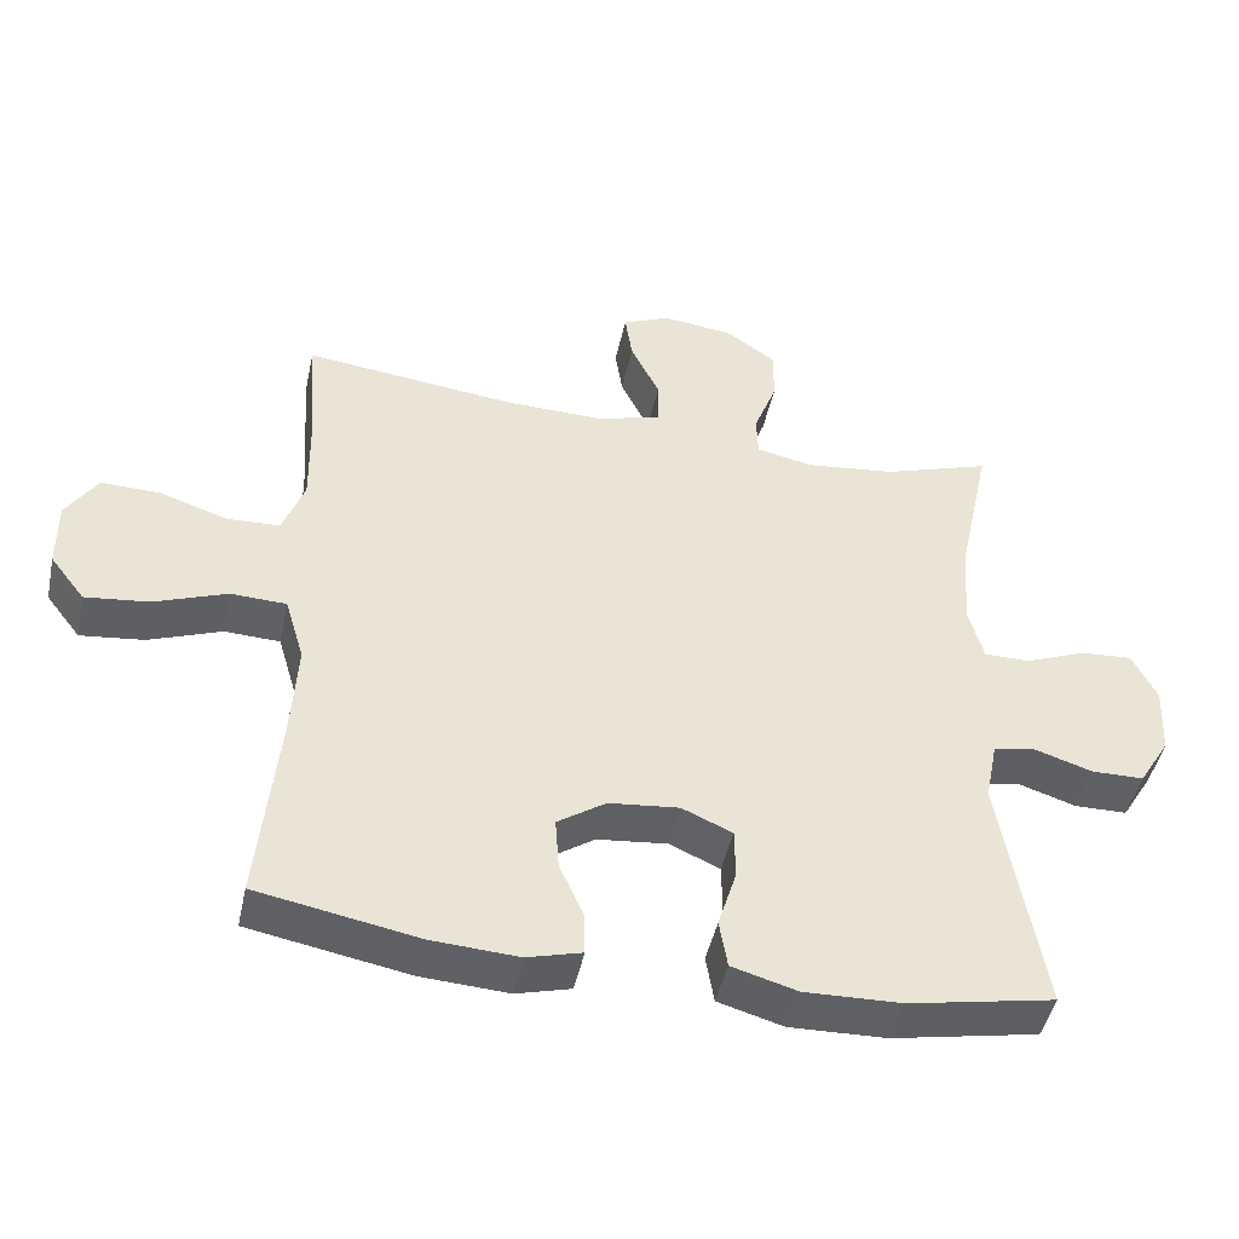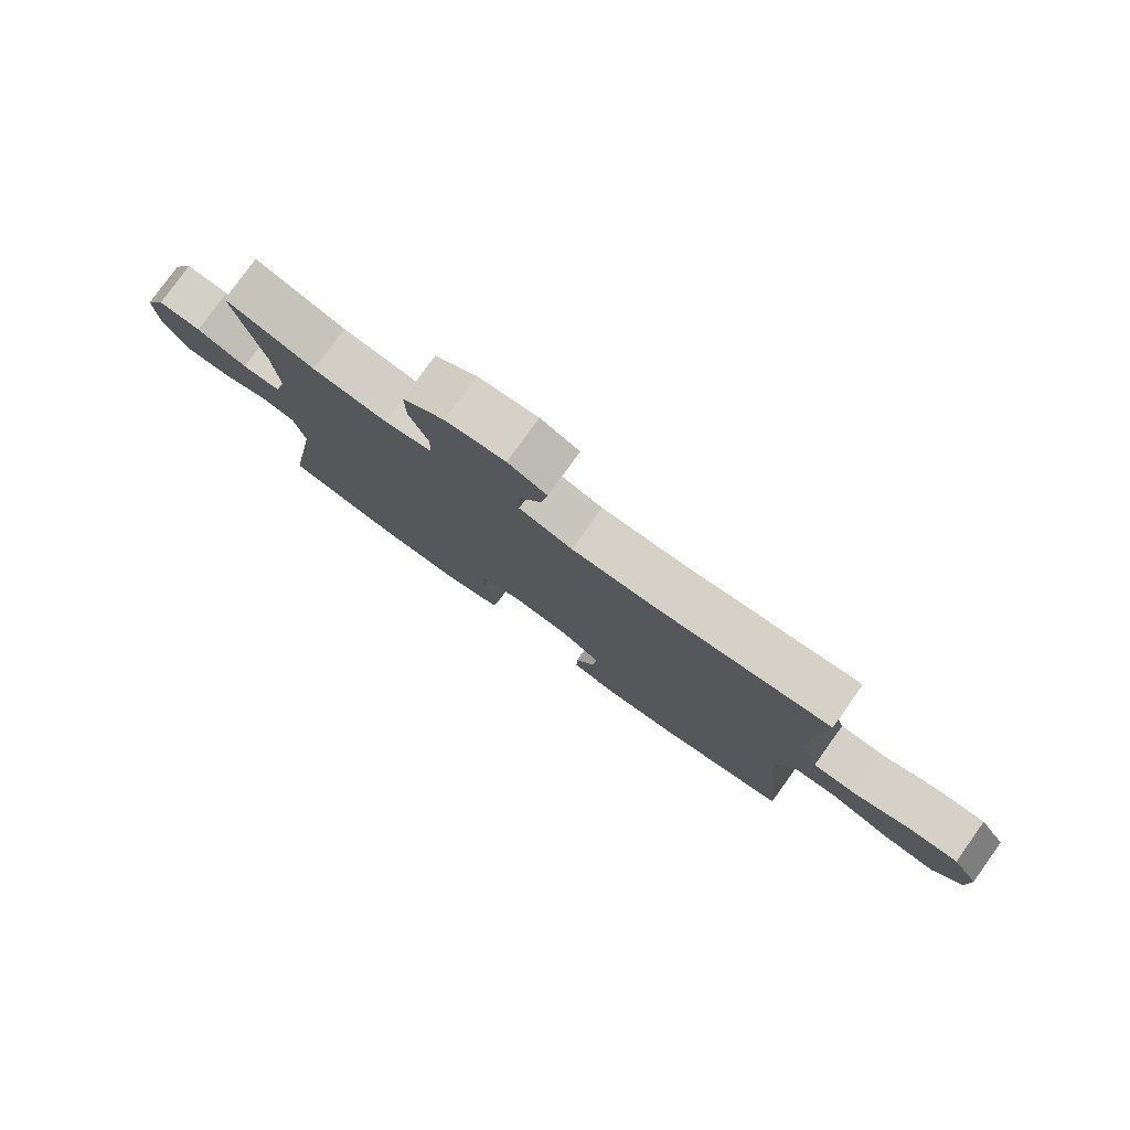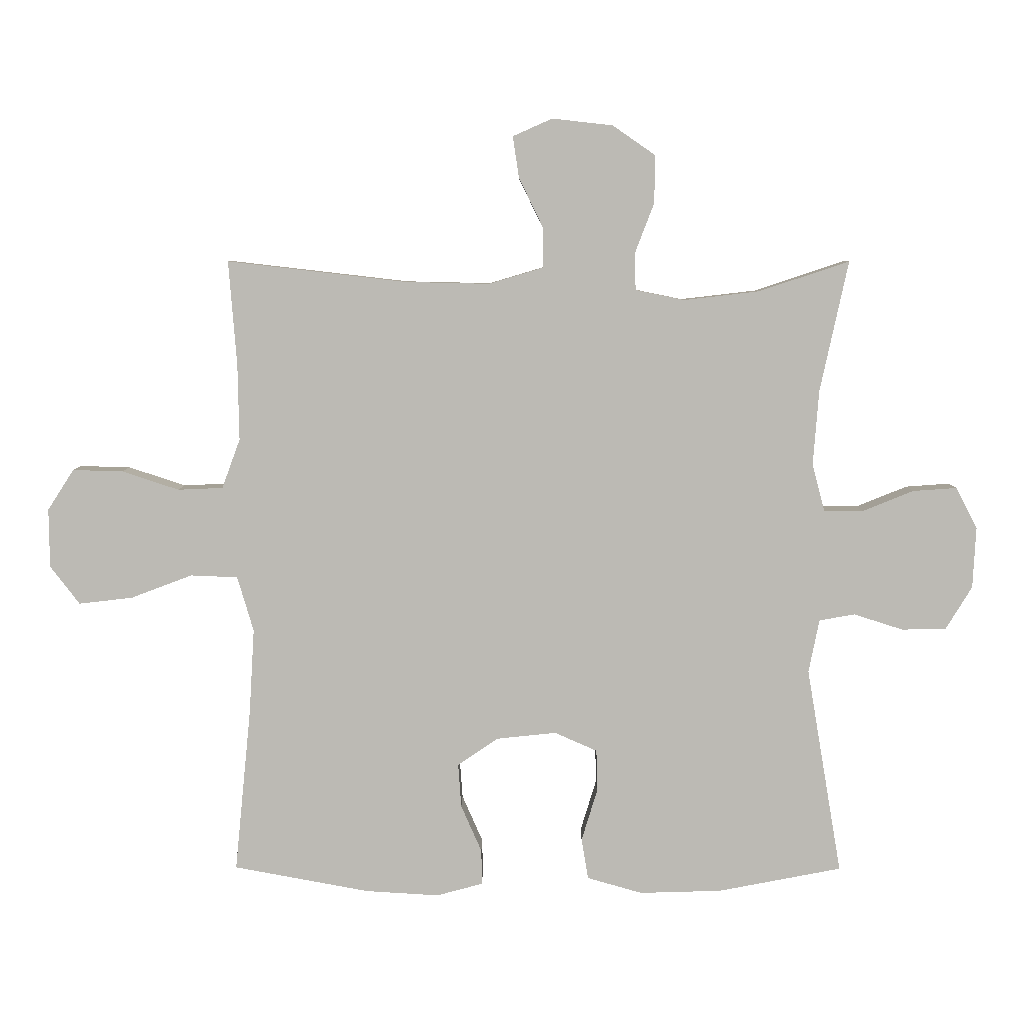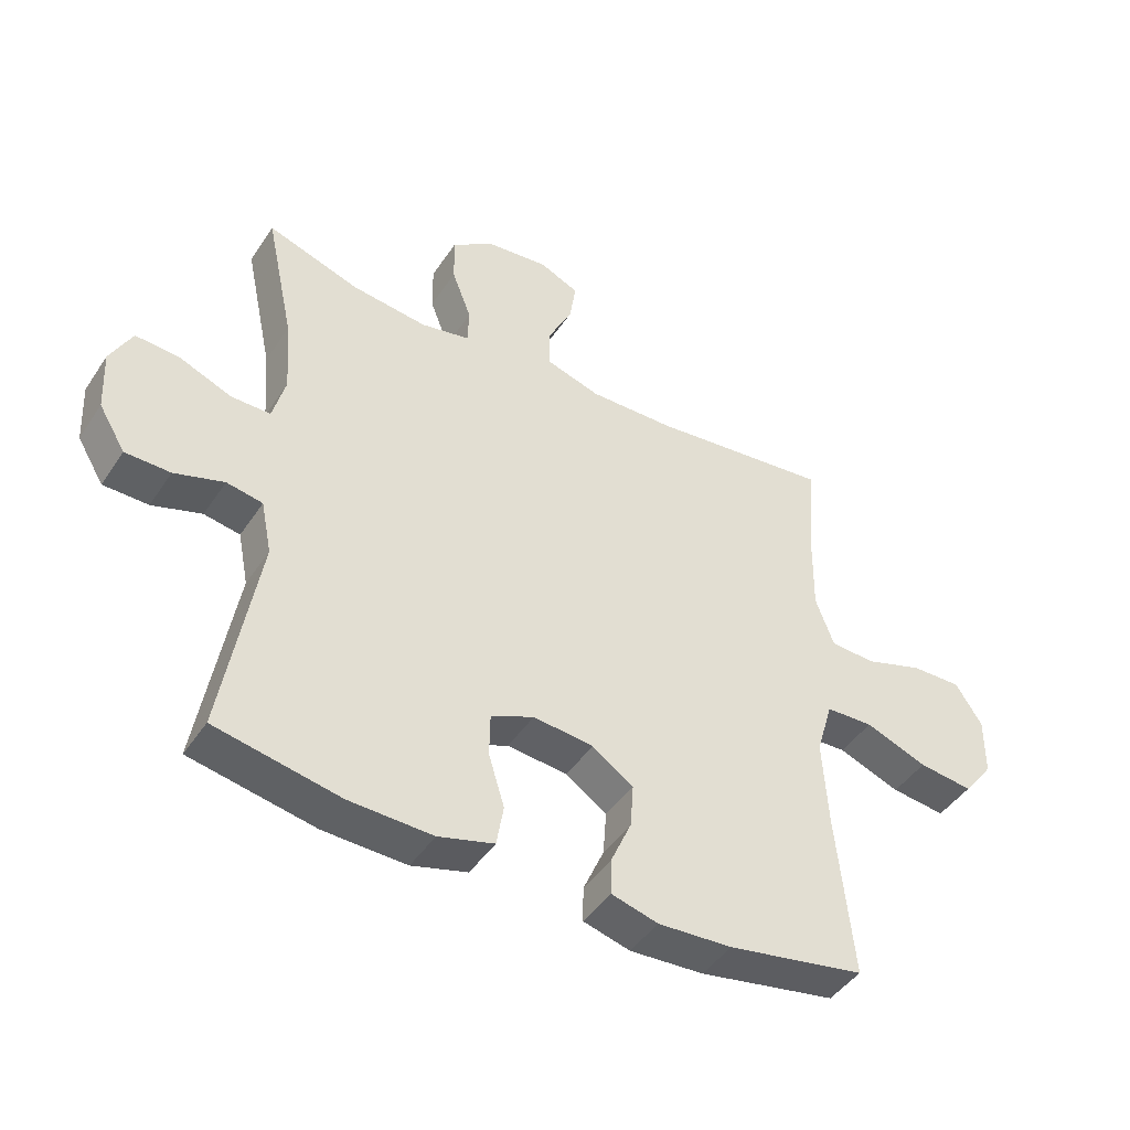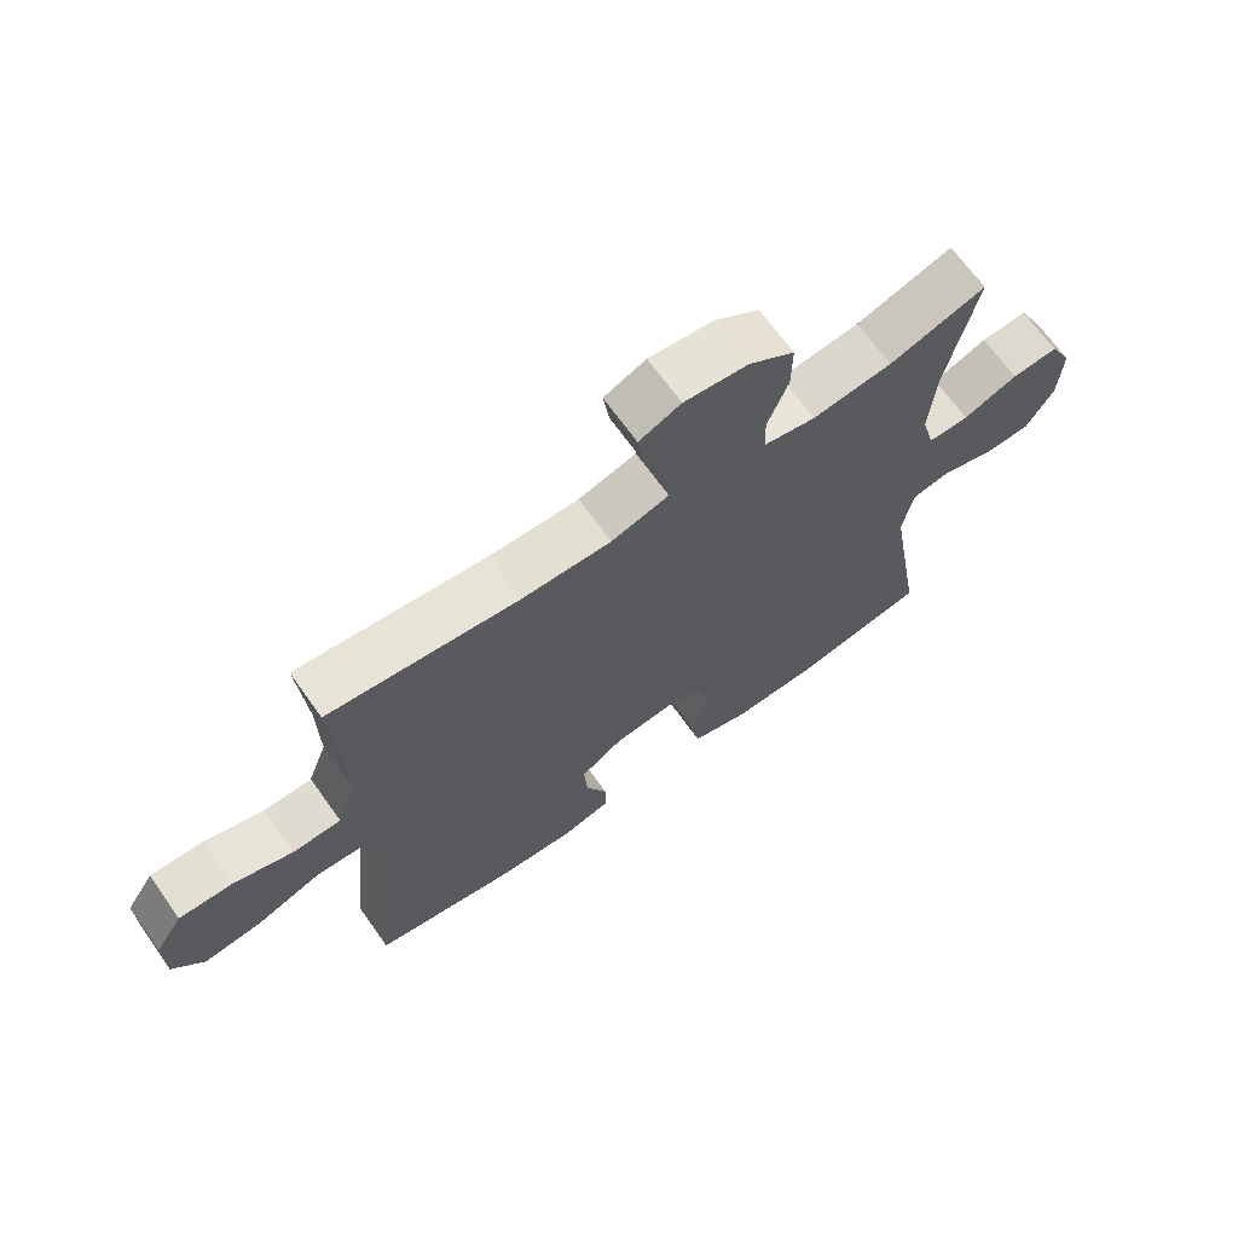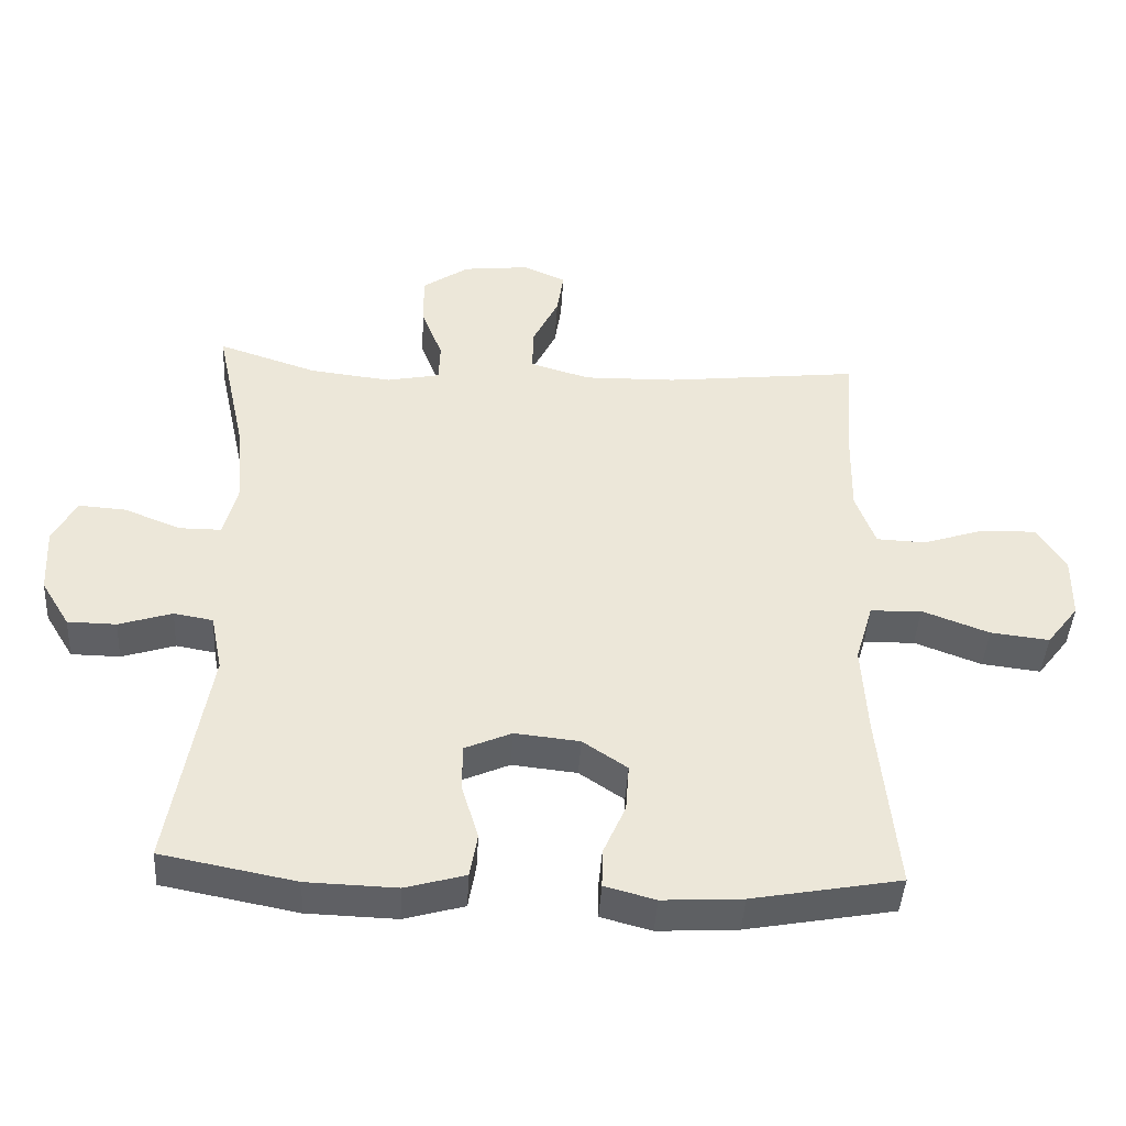
<metadata>
{"format":"obj","ext":"obj","renderer":"f3d","projection":"perspective","resolution":1024,"background":"white","views":[{"elev":-46.0,"azim":167.9,"up":"+Z"},{"elev":79.2,"azim":35.7,"up":"+Z"},{"elev":6.5,"azim":-179.5,"up":"+Z"},{"elev":-45.0,"azim":-31.5,"up":"+Z"},{"elev":67.8,"azim":144.6,"up":"+Z"},{"elev":-43.4,"azim":-3.4,"up":"+Z"}]}
</metadata>
<code>
v 0.5 0.07 -0.5
v 0.283 0.07 -0.54
v 0.166 0.07 -0.547
v 0.092 0.07 -0.527
v 0.093 0.07 -0.471
v 0.126 0.07 -0.396
v 0.131 0.07 -0.326
v 0.066 0.07 -0.282
v -0.029 0.07 -0.272
v -0.097 0.07 -0.302
v -0.098 0.07 -0.37
v -0.073 0.07 -0.452
v -0.084 0.07 -0.517
v -0.172 0.07 -0.542
v -0.303 0.07 -0.538
v -0.5 0.07 -0.5
v -0.444 0.07 -0.169
v -0.461 0.07 -0.084
v -0.518 0.07 -0.074
v -0.596 0.07 -0.099
v -0.667 0.07 -0.098
v -0.709 0.07 -0.029
v -0.714 0.07 0.068
v -0.68 0.07 0.134
v -0.61 0.07 0.129
v -0.528 0.07 0.096
v -0.466 0.07 0.096
v -0.446 0.07 0.172
v -0.455 0.07 0.291
v -0.5 0.07 0.5
v -0.355 0.07 0.452
v -0.235 0.07 0.438
v -0.157 0.07 0.454
v -0.155 0.07 0.512
v -0.186 0.07 0.593
v -0.187 0.07 0.669
v -0.119 0.07 0.716
v -0.022 0.07 0.727
v 0.041 0.07 0.699
v 0.031 0.07 0.633
v -0.008 0.07 0.553
v -0.008 0.07 0.49
v 0.079 0.07 0.464
v 0.214 0.07 0.467
v 0.5 0.07 0.5
v 0.487 0.07 0.333
v 0.485 0.07 0.212
v 0.514 0.07 0.133
v 0.586 0.07 0.13
v 0.677 0.07 0.16
v 0.757 0.07 0.162
v 0.799 0.07 0.097
v 0.798 0.07 0.003
v 0.751 0.07 -0.058
v 0.665 0.07 -0.048
v 0.567 0.07 -0.011
v 0.492 0.07 -0.014
v 0.466 0.07 -0.102
v 0.474 0.07 -0.237
v 0.5 0 -0.5
v 0.283 0 -0.54
v 0.166 0 -0.547
v 0.092 0 -0.527
v 0.093 0 -0.471
v 0.126 0 -0.396
v 0.131 0 -0.326
v 0.066 0 -0.282
v -0.029 0 -0.272
v -0.097 0 -0.302
v -0.098 0 -0.37
v -0.073 0 -0.452
v -0.084 0 -0.517
v -0.172 0 -0.542
v -0.303 0 -0.538
v -0.5 0 -0.5
v -0.444 0 -0.169
v -0.461 0 -0.084
v -0.518 0 -0.074
v -0.596 0 -0.099
v -0.667 0 -0.098
v -0.709 0 -0.029
v -0.714 0 0.068
v -0.68 0 0.134
v -0.61 0 0.129
v -0.528 0 0.096
v -0.466 0 0.096
v -0.446 0 0.172
v -0.455 0 0.291
v -0.5 0 0.5
v -0.355 0 0.452
v -0.235 0 0.438
v -0.157 0 0.454
v -0.155 0 0.512
v -0.186 0 0.593
v -0.187 0 0.669
v -0.119 0 0.716
v -0.022 0 0.727
v 0.041 0 0.699
v 0.031 0 0.633
v -0.008 0 0.553
v -0.008 0 0.49
v 0.079 0 0.464
v 0.214 0 0.467
v 0.5 0 0.5
v 0.487 0 0.333
v 0.485 0 0.212
v 0.514 0 0.133
v 0.586 0 0.13
v 0.677 0 0.16
v 0.757 0 0.162
v 0.799 0 0.097
v 0.798 0 0.003
v 0.751 0 -0.058
v 0.665 0 -0.048
v 0.567 0 -0.011
v 0.492 0 -0.014
v 0.466 0 -0.102
v 0.474 0 -0.237
f 53 54 55 56
f 53 56 57
f 52 53 57
f 49 50 51 52
f 48 49 52 57
f 47 48 57 58
f 44 45 46
f 43 44 46 47
f 42 43 47 58
f 38 39 40 41
f 38 41 42
f 37 38 42
f 34 35 36 37
f 33 34 37 42
f 29 30 31
f 28 29 31 32
f 27 28 32 33
f 23 24 25 26
f 23 26 27
f 22 23 27
f 19 20 21 22
f 18 19 22 27
f 17 18 27 33
f 11 12 13 14
f 10 11 14 15
f 3 4 5 6
f 3 6 7
f 59 1 2 3
f 59 3 7
f 58 59 7 8
f 42 58 8 9
f 33 42 9 10
f 16 17 33
f 10 15 16 33
f 115 114 113 112
f 116 115 112
f 116 112 111
f 111 110 109 108
f 116 111 108 107
f 117 116 107 106
f 105 104 103
f 106 105 103 102
f 117 106 102 101
f 100 99 98 97
f 101 100 97
f 101 97 96
f 96 95 94 93
f 101 96 93 92
f 90 89 88
f 91 90 88 87
f 92 91 87 86
f 85 84 83 82
f 86 85 82
f 86 82 81
f 81 80 79 78
f 86 81 78 77
f 92 86 77 76
f 73 72 71 70
f 74 73 70 69
f 65 64 63 62
f 66 65 62
f 62 61 60 118
f 66 62 118
f 67 66 118 117
f 68 67 117 101
f 69 68 101 92
f 92 76 75
f 92 75 74 69
f 1 60 61 2
f 2 61 62 3
f 3 62 63 4
f 4 63 64 5
f 5 64 65 6
f 6 65 66 7
f 7 66 67 8
f 8 67 68 9
f 9 68 69 10
f 10 69 70 11
f 11 70 71 12
f 12 71 72 13
f 13 72 73 14
f 14 73 74 15
f 15 74 75 16
f 16 75 76 17
f 17 76 77 18
f 18 77 78 19
f 19 78 79 20
f 20 79 80 21
f 21 80 81 22
f 22 81 82 23
f 23 82 83 24
f 24 83 84 25
f 25 84 85 26
f 26 85 86 27
f 27 86 87 28
f 28 87 88 29
f 29 88 89 30
f 30 89 90 31
f 31 90 91 32
f 32 91 92 33
f 33 92 93 34
f 34 93 94 35
f 35 94 95 36
f 36 95 96 37
f 37 96 97 38
f 38 97 98 39
f 39 98 99 40
f 40 99 100 41
f 41 100 101 42
f 42 101 102 43
f 43 102 103 44
f 44 103 104 45
f 45 104 105 46
f 46 105 106 47
f 47 106 107 48
f 48 107 108 49
f 49 108 109 50
f 50 109 110 51
f 51 110 111 52
f 52 111 112 53
f 53 112 113 54
f 54 113 114 55
f 55 114 115 56
f 56 115 116 57
f 57 116 117 58
f 58 117 118 59
f 59 118 60 1

</code>
